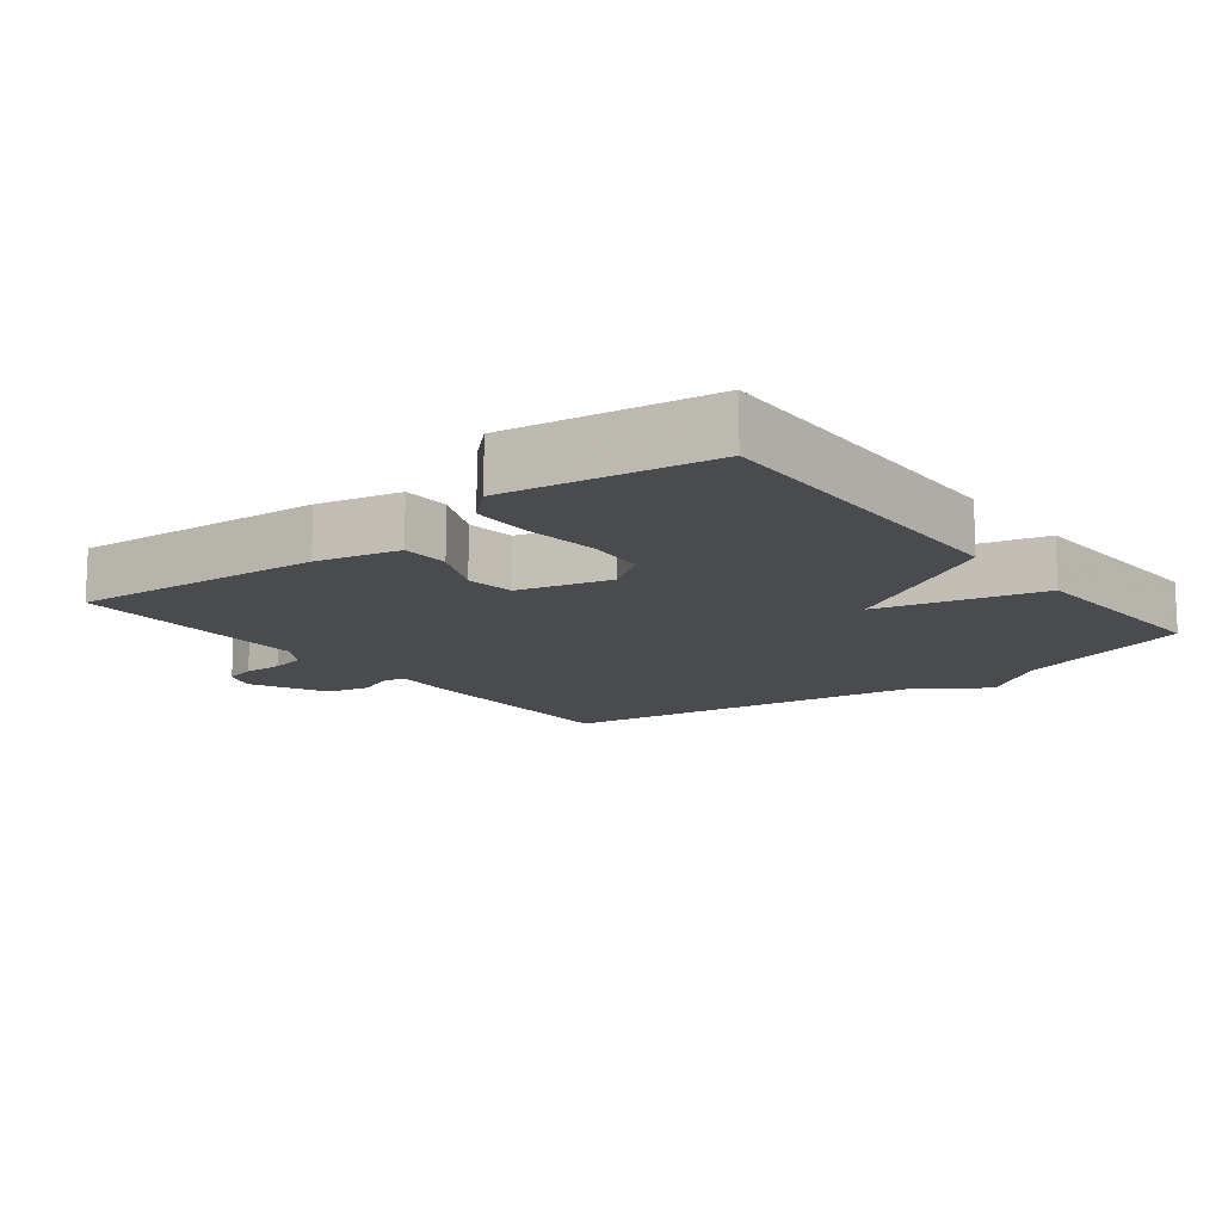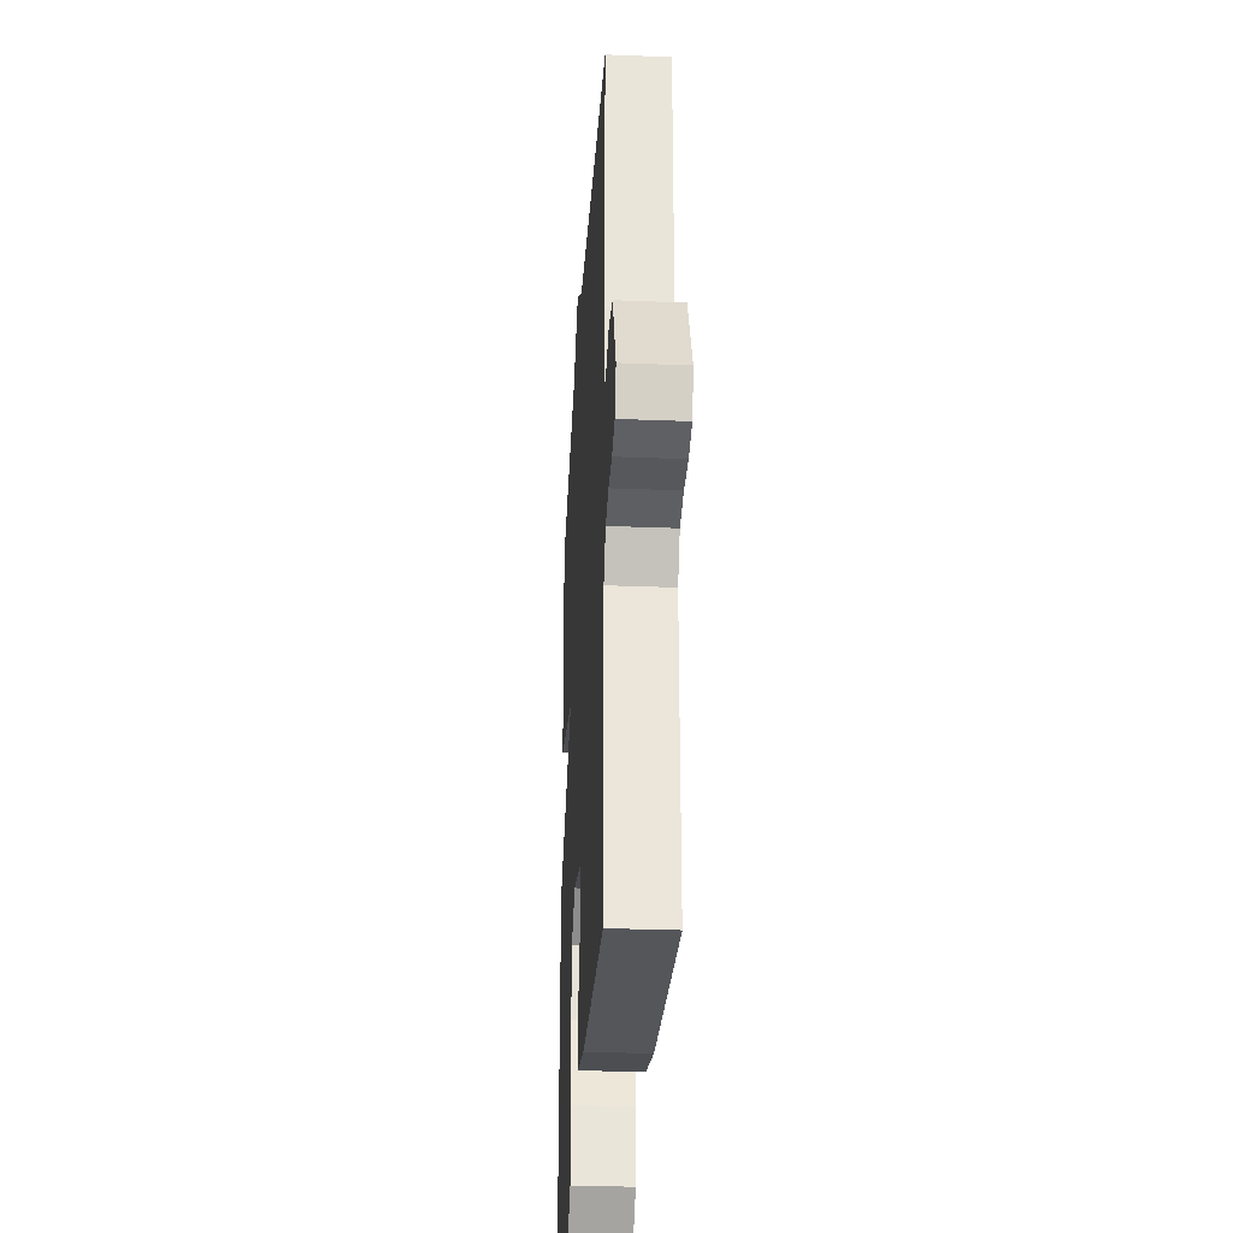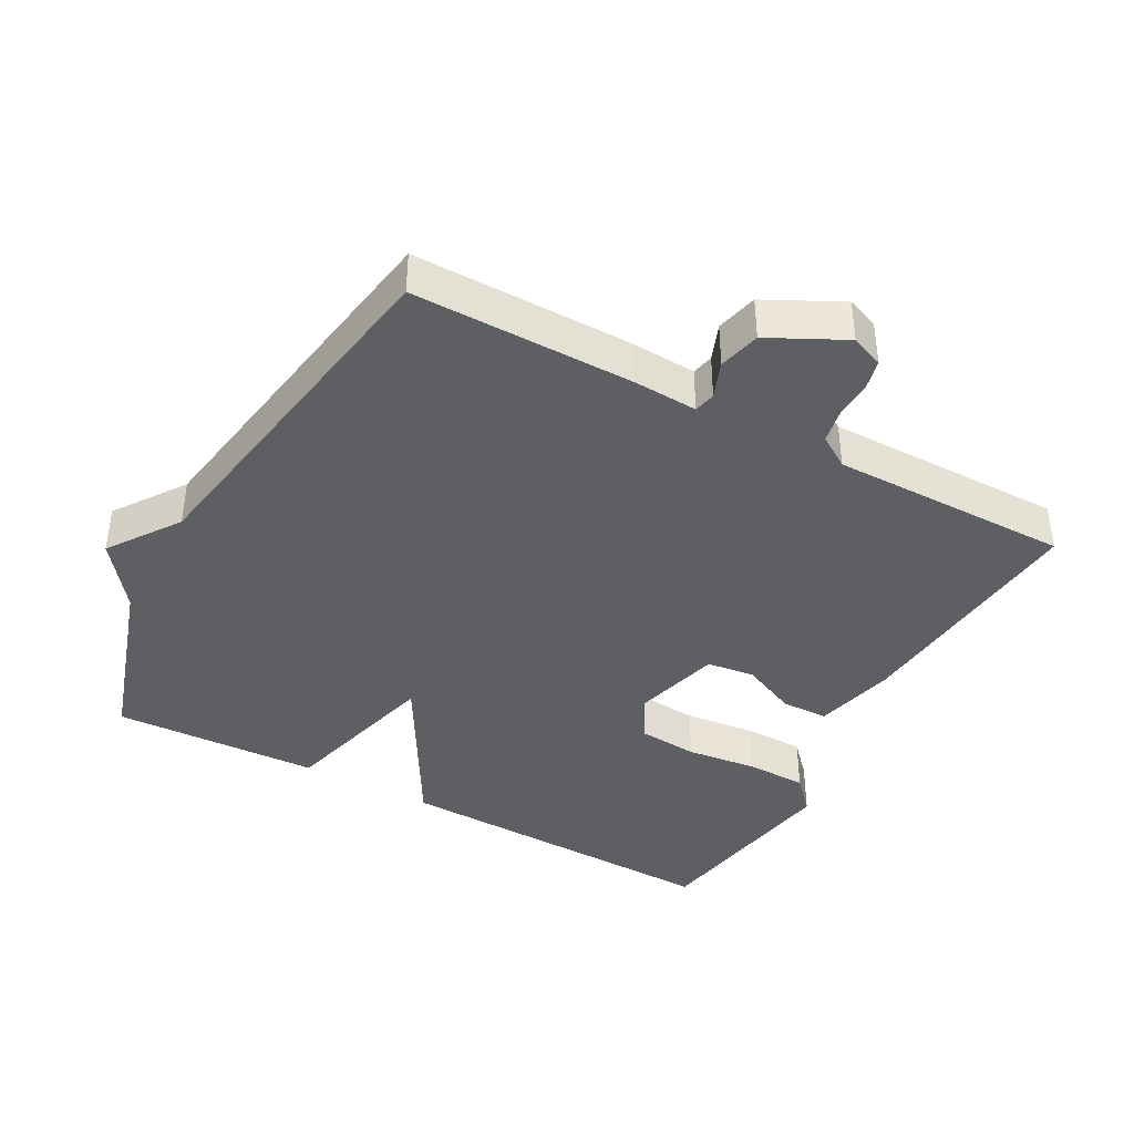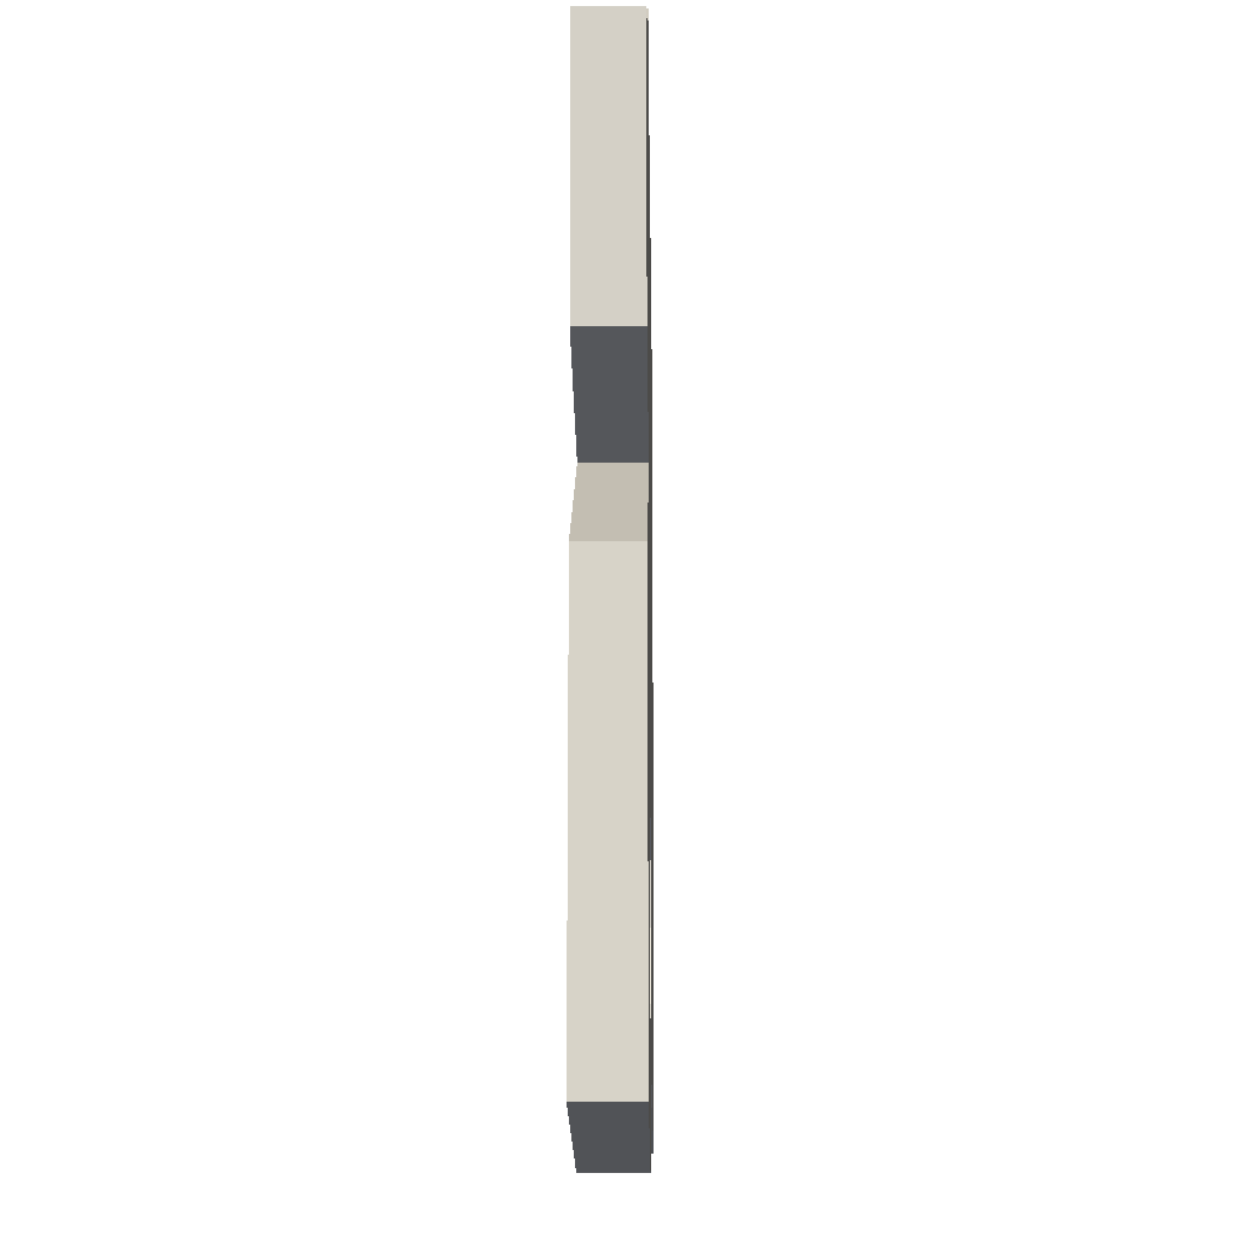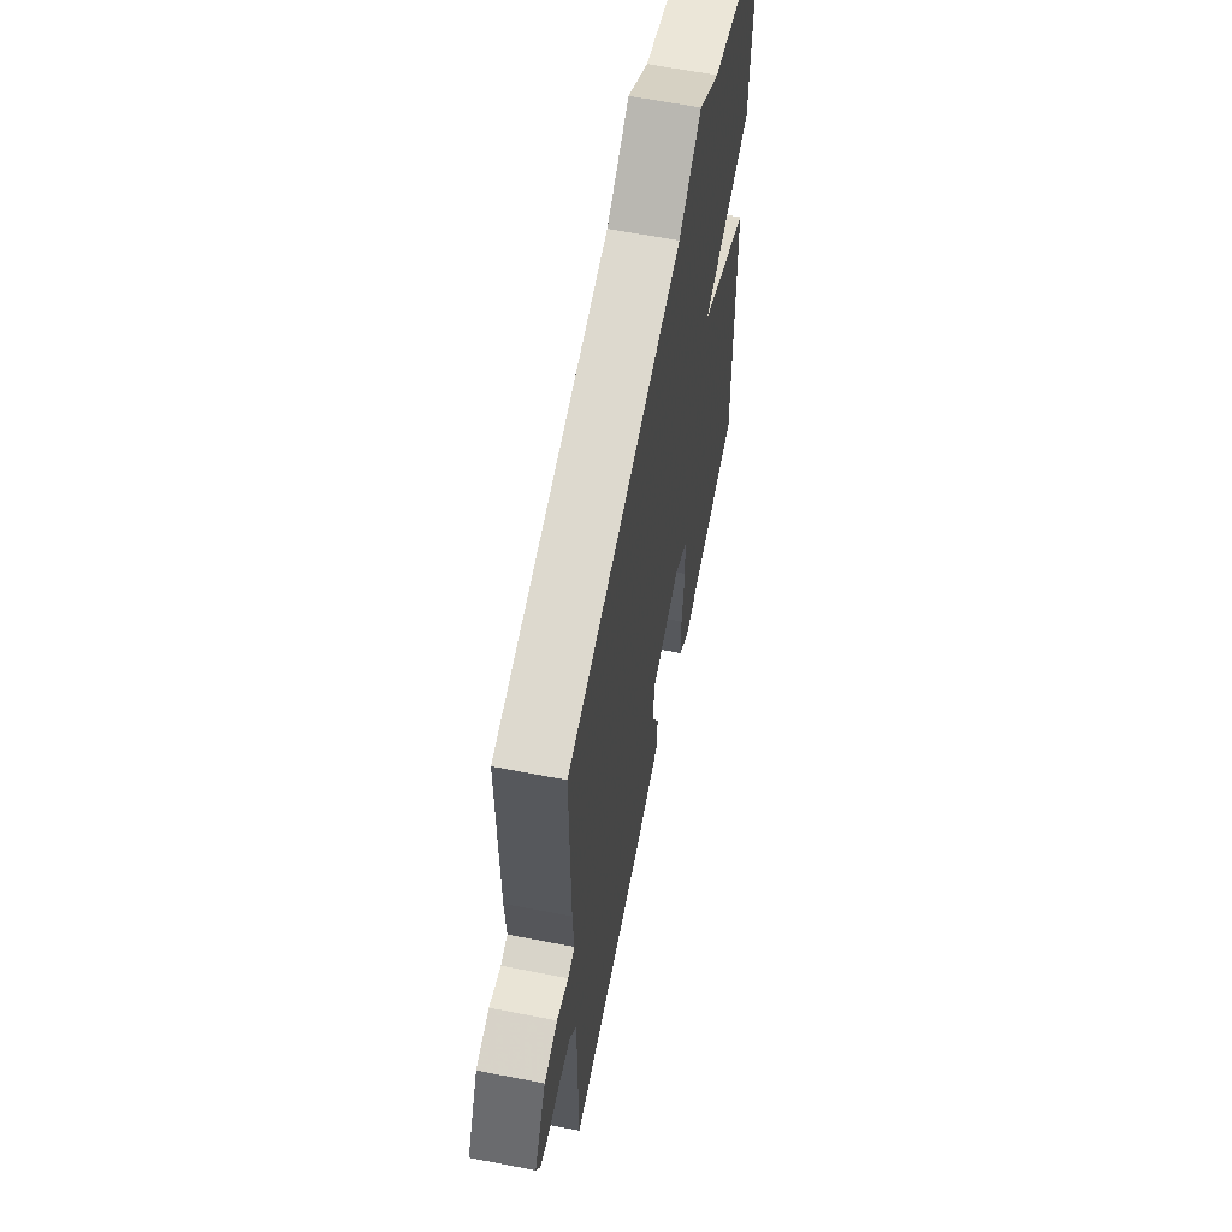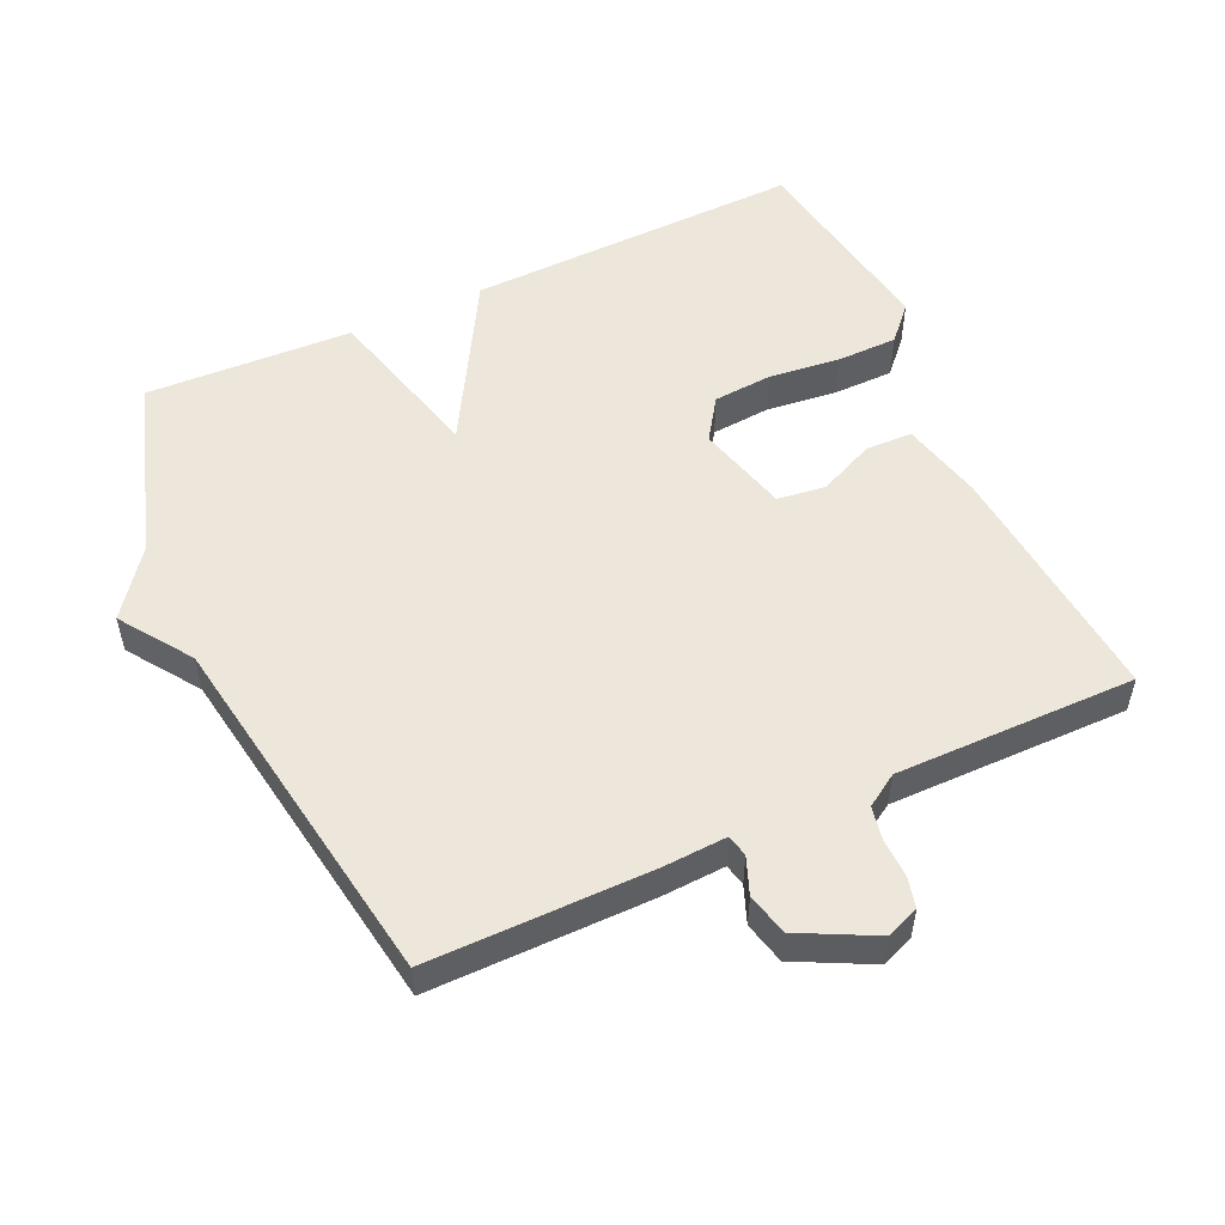
<metadata>
{"format":"obj","ext":"obj","renderer":"f3d","projection":"perspective","resolution":1024,"background":"white","views":[{"elev":-13.7,"azim":-141.9,"up":"+Y"},{"elev":-30.4,"azim":86.7,"up":"+Z"},{"elev":-40.3,"azim":61.3,"up":"+Y"},{"elev":-12.5,"azim":-89.1,"up":"+Z"},{"elev":62.3,"azim":101.2,"up":"+Z"},{"elev":53.1,"azim":65.3,"up":"+Y"}]}
</metadata>
<code>
v 0.5 0.07 0.5
v 0.499 0.07 0.174
v 0.494 0.07 0.079
v 0.526 0.07 0.072
v 0.58 0.07 0.093
v 0.642 0.07 0.078
v 0.698 0.07 -0.033
v 0.679 0.07 -0.081
v 0.634 0.07 -0.092
v 0.578 0.07 -0.09
v 0.528 0.07 -0.1
v 0.498 0.07 -0.147
v 0.5 0.07 -0.5
v 0.136 0.07 -0.468
v 0.015 0.07 -0.439
v 0.013 0.07 -0.37
v 0.05 0.07 -0.288
v 0.041 0.07 -0.217
v -0.094 0.07 -0.181
v -0.155 0.07 -0.222
v -0.162 0.07 -0.309
v -0.15 0.07 -0.413
v -0.151 0.07 -0.503
v -0.201 0.07 -0.549
v -0.5 0.07 -0.5
v -0.487 0.07 -0.005
v -0.247 0.07 0.133
v -0.487 0.07 0.195
v -0.5 0.07 0.5
v -0.235 0.07 0.585
v -0.139 0.07 0.657
v -0.035 0.07 0.585
v 0.5 0 0.5
v 0.499 0 0.174
v 0.494 0 0.079
v 0.526 0 0.072
v 0.58 0 0.093
v 0.642 0 0.078
v 0.698 0 -0.033
v 0.679 0 -0.081
v 0.634 0 -0.092
v 0.578 0 -0.09
v 0.528 0 -0.1
v 0.498 0 -0.147
v 0.5 0 -0.5
v 0.136 0 -0.468
v 0.015 0 -0.439
v 0.013 0 -0.37
v 0.05 0 -0.288
v 0.041 0 -0.217
v -0.094 0 -0.181
v -0.155 0 -0.222
v -0.162 0 -0.309
v -0.15 0 -0.413
v -0.151 0 -0.503
v -0.201 0 -0.549
v -0.5 0 -0.5
v -0.487 0 -0.005
v -0.247 0 0.133
v -0.487 0 0.195
v -0.5 0 0.5
v -0.235 0 0.585
v -0.139 0 0.657
v -0.035 0 0.585
f 30 31 32
f 1 2 3
f 32 1 3
f 30 32 3
f 29 30 3
f 28 29 3
f 27 28 3
f 25 26 27
f 24 25 27
f 23 24 27
f 22 23 27
f 21 22 27
f 20 21 27
f 19 20 27
f 27 3 4
f 19 27 4
f 18 19 4
f 5 6 7
f 4 5 7
f 18 4 7
f 17 18 7
f 15 16 17
f 14 15 17
f 13 14 17
f 12 13 17
f 11 12 17
f 11 17 7
f 10 11 7
f 7 8 9 10
f 64 63 62
f 35 34 33
f 35 33 64
f 35 64 62
f 35 62 61
f 35 61 60
f 35 60 59
f 59 58 57
f 59 57 56
f 59 56 55
f 59 55 54
f 59 54 53
f 59 53 52
f 59 52 51
f 36 35 59
f 36 59 51
f 36 51 50
f 39 38 37
f 39 37 36
f 39 36 50
f 39 50 49
f 49 48 47
f 49 47 46
f 49 46 45
f 49 45 44
f 49 44 43
f 39 49 43
f 39 43 42
f 42 41 40 39
f 1 33 34 2
f 2 34 35 3
f 3 35 36 4
f 4 36 37 5
f 5 37 38 6
f 6 38 39 7
f 7 39 40 8
f 8 40 41 9
f 9 41 42 10
f 10 42 43 11
f 11 43 44 12
f 12 44 45 13
f 13 45 46 14
f 14 46 47 15
f 15 47 48 16
f 16 48 49 17
f 17 49 50 18
f 18 50 51 19
f 19 51 52 20
f 20 52 53 21
f 21 53 54 22
f 22 54 55 23
f 23 55 56 24
f 24 56 57 25
f 25 57 58 26
f 26 58 59 27
f 27 59 60 28
f 28 60 61 29
f 29 61 62 30
f 30 62 63 31
f 31 63 64 32
f 32 64 33 1

</code>
